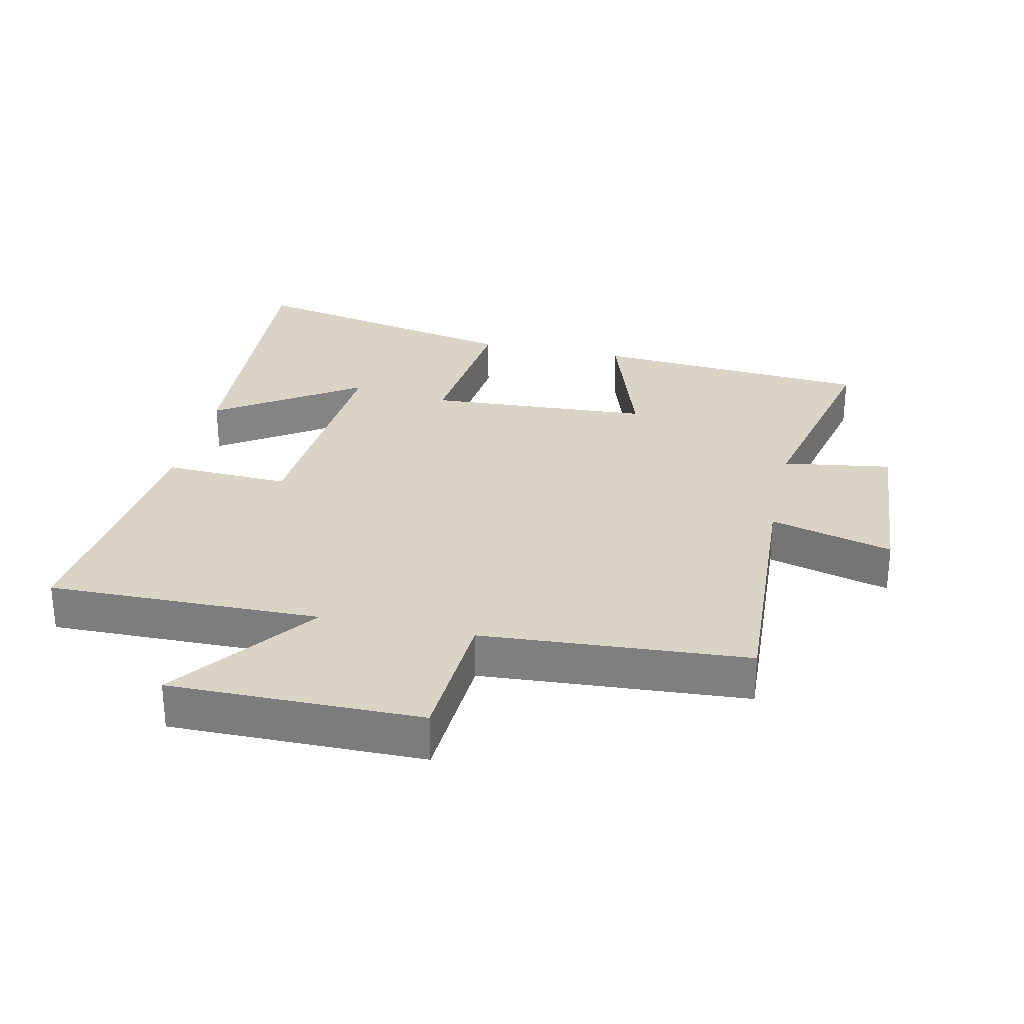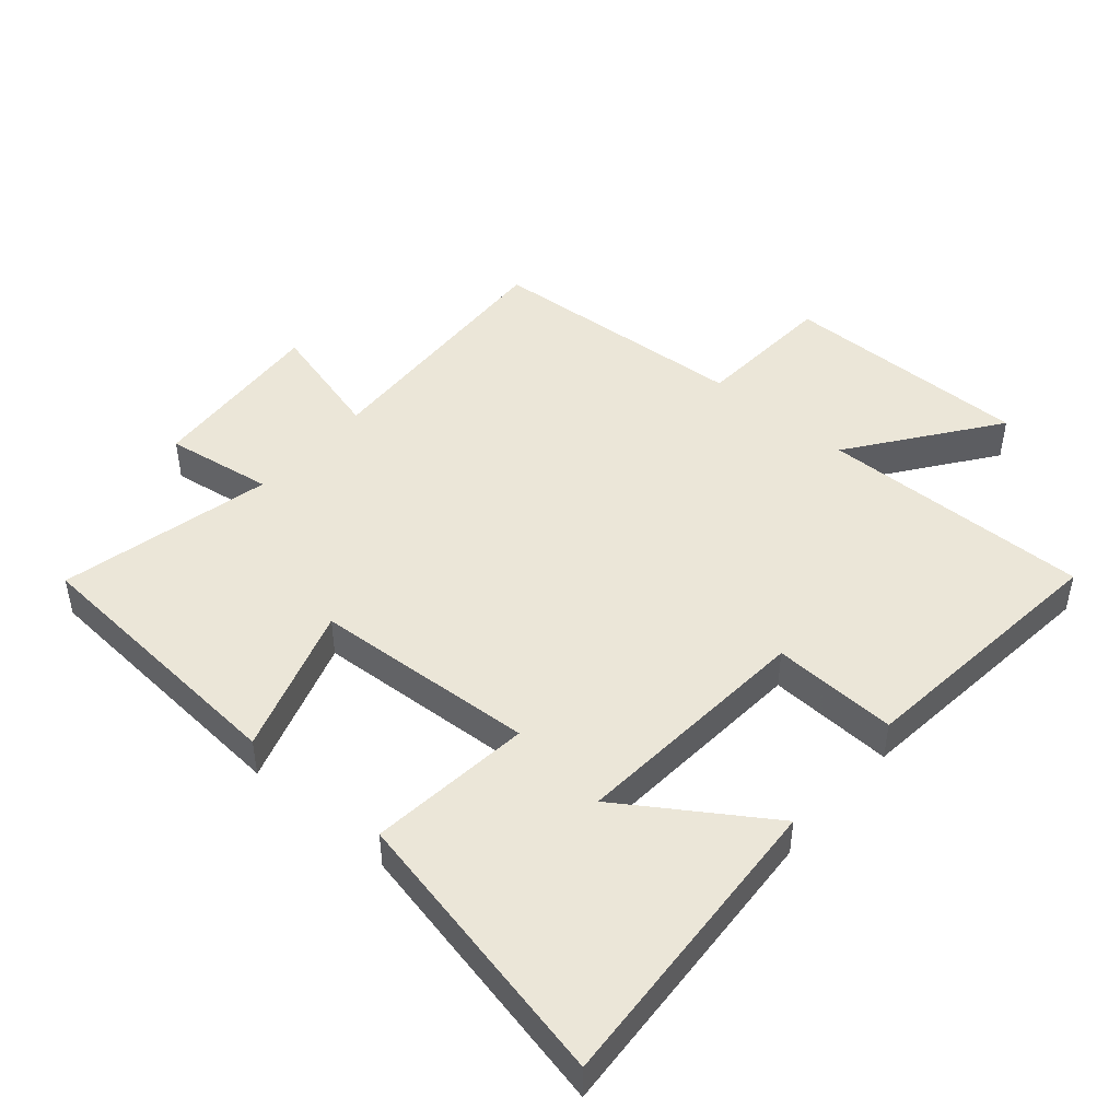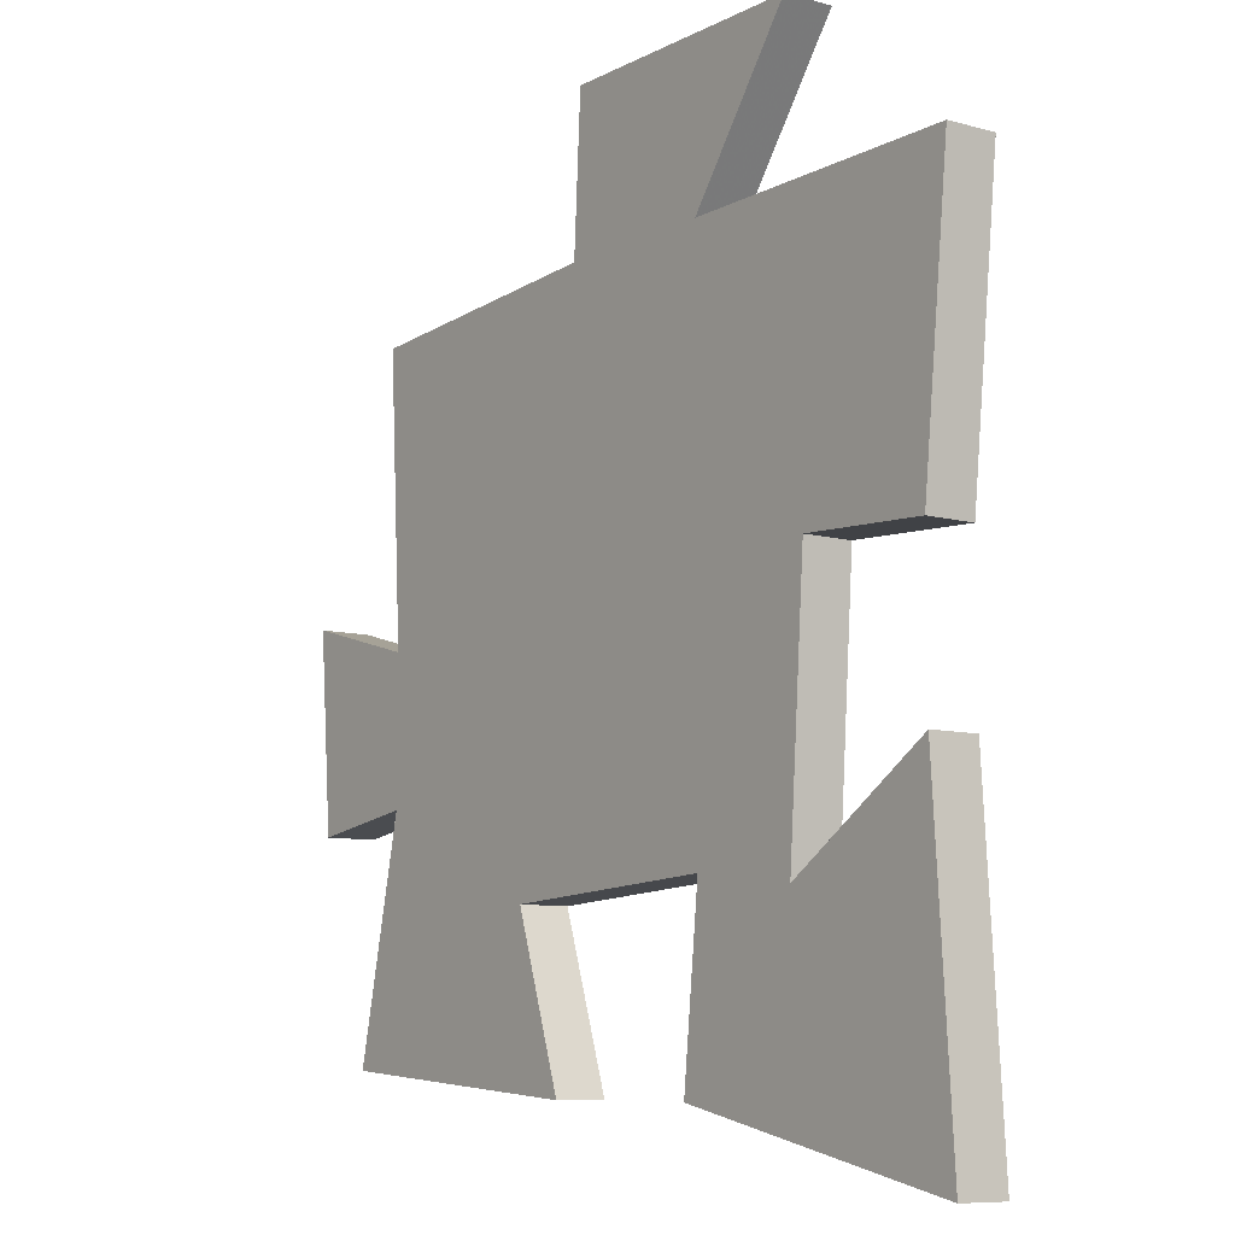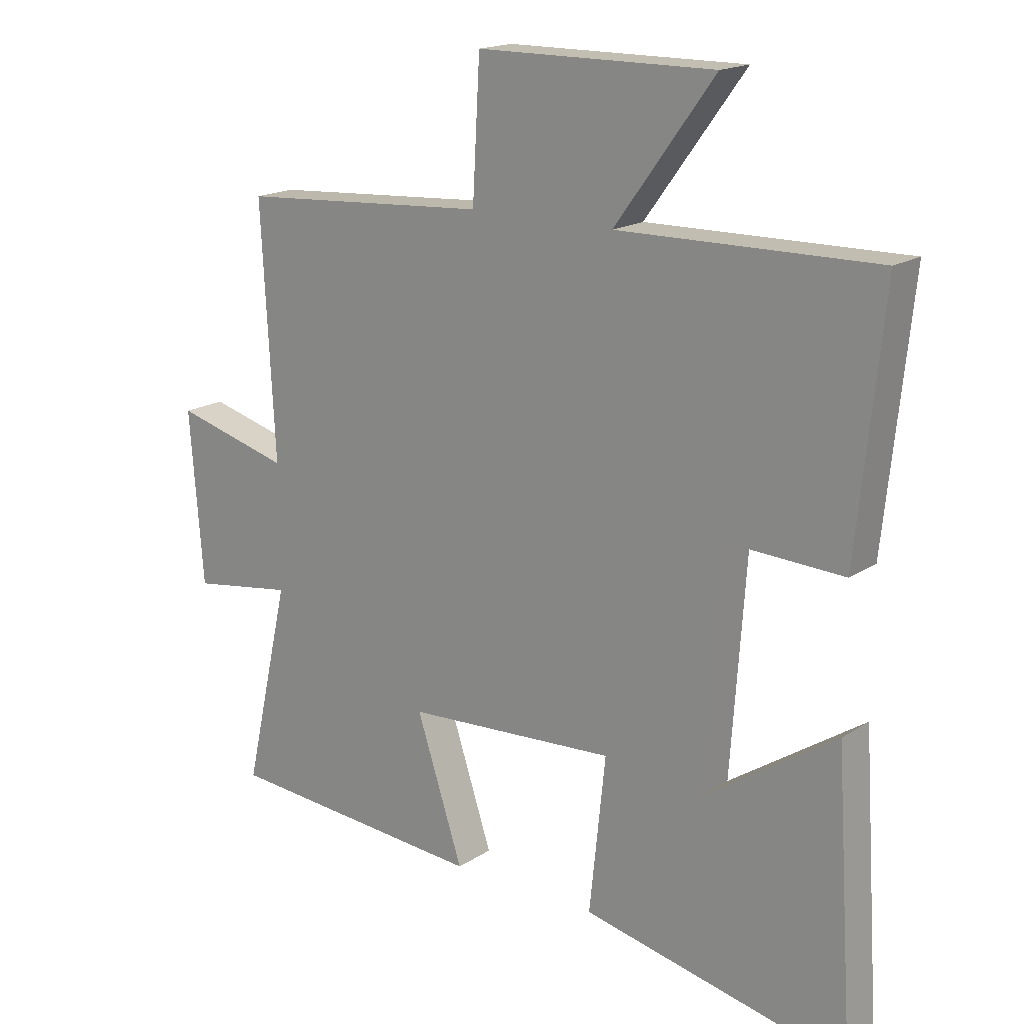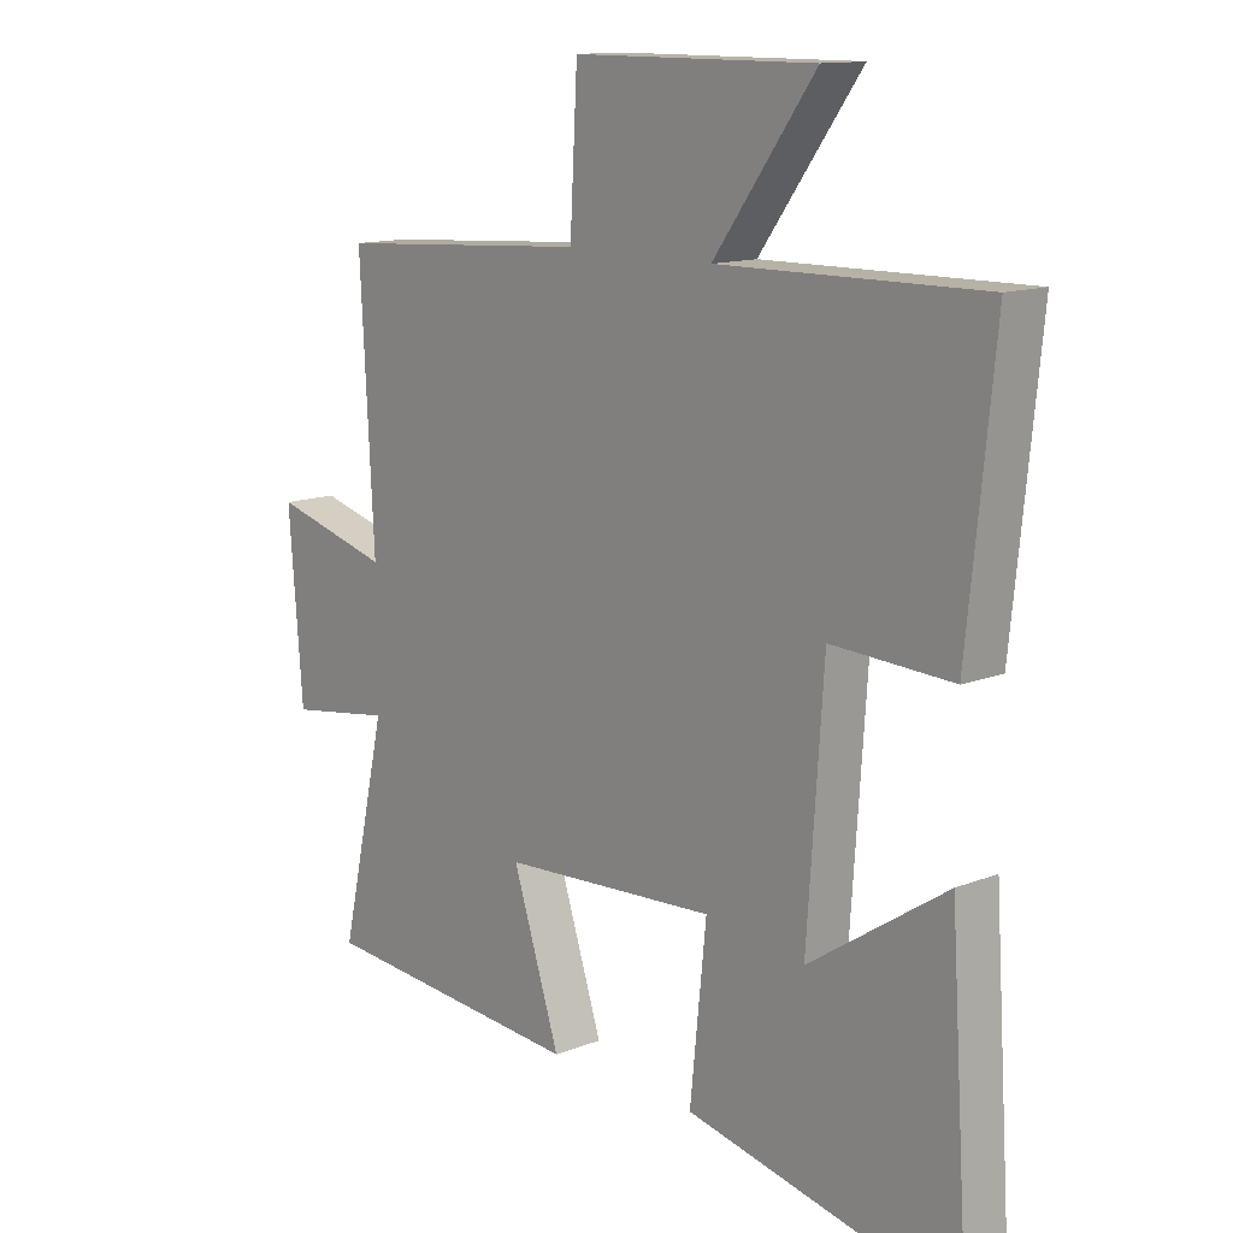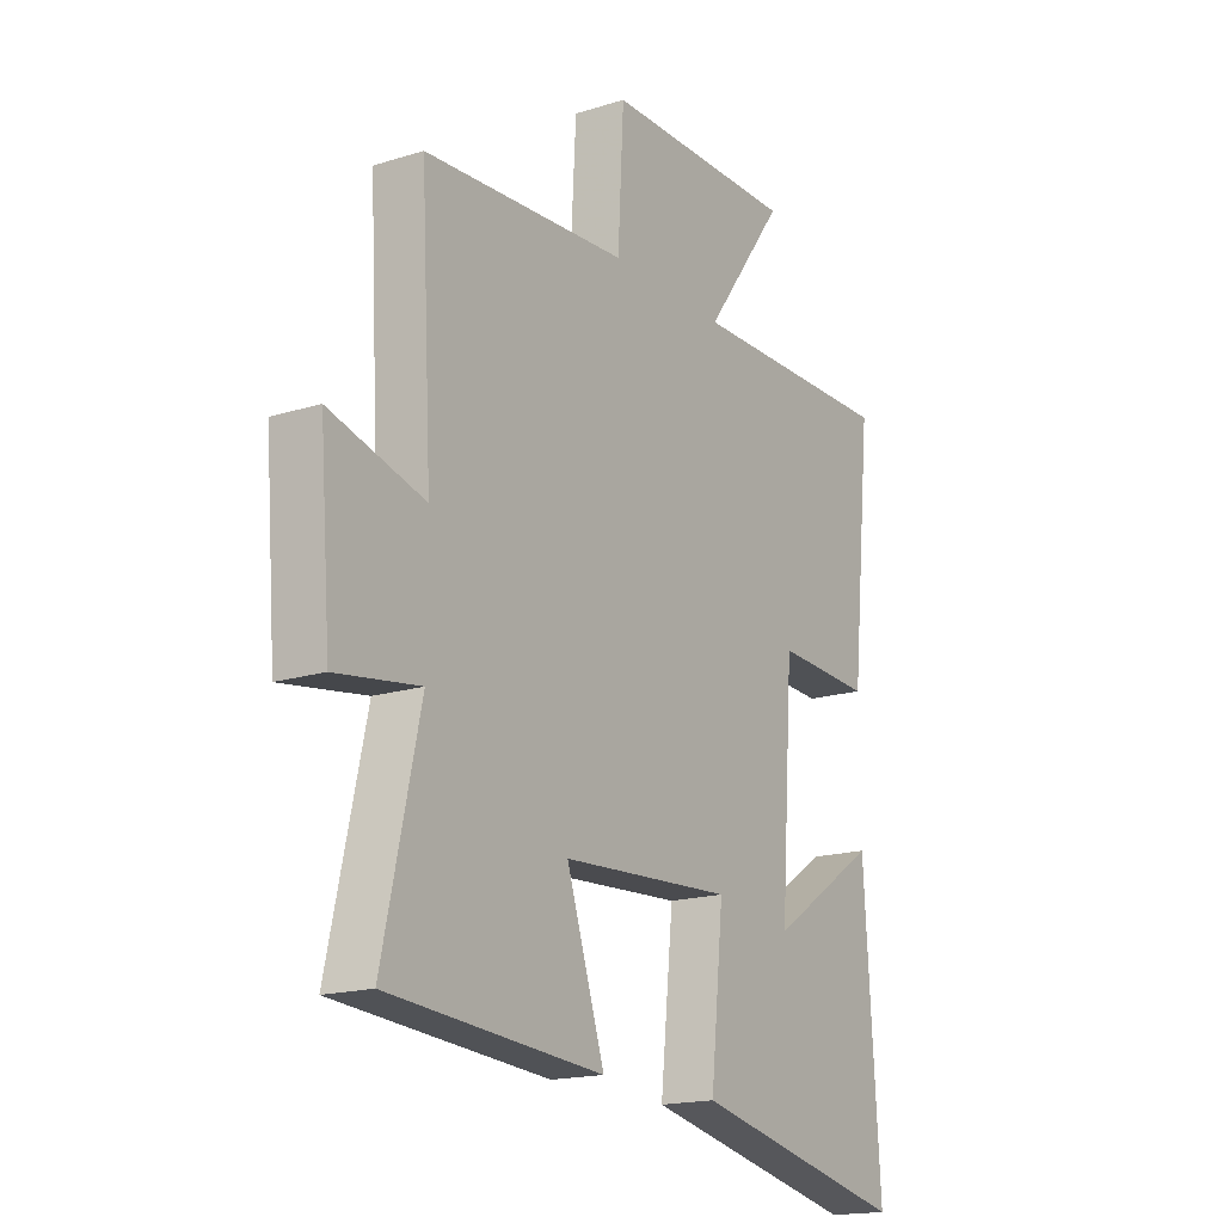
<metadata>
{"format":"obj","ext":"obj","renderer":"f3d","projection":"perspective","resolution":1024,"background":"white","views":[{"elev":28.9,"azim":12.4,"up":"+Y"},{"elev":46.3,"azim":-139.2,"up":"+Y"},{"elev":-8.6,"azim":-126.7,"up":"+Z"},{"elev":17.5,"azim":-141.7,"up":"+Z"},{"elev":13.1,"azim":-131.6,"up":"+Z"},{"elev":-17.3,"azim":121.9,"up":"+Z"}]}
</metadata>
<code>
v -0.531 0.07 -0.593
v -0.5 0.07 -0.123
v -0.281 0.07 -0.268
v -0.307 0.07 0.106
v -0.5 0.07 0.097
v -0.542 0.07 0.506
v -0.122 0.07 0.5
v -0.284 0.07 0.721
v 0.102 0.07 0.719
v 0.114 0.07 0.5
v 0.522 0.07 0.473
v 0.5 0.07 0.067
v 0.689 0.07 0.118
v 0.667 0.07 -0.162
v 0.5 0.07 -0.137
v 0.574 0.07 -0.467
v 0.146 0.07 -0.5
v 0.222 0.07 -0.269
v -0.122 0.07 -0.249
v -0.096 0.07 -0.5
v -0.531 0 -0.593
v -0.5 0 -0.123
v -0.281 0 -0.268
v -0.307 0 0.106
v -0.5 0 0.097
v -0.542 0 0.506
v -0.122 0 0.5
v -0.284 0 0.721
v 0.102 0 0.719
v 0.114 0 0.5
v 0.522 0 0.473
v 0.5 0 0.067
v 0.689 0 0.118
v 0.667 0 -0.162
v 0.5 0 -0.137
v 0.574 0 -0.467
v 0.146 0 -0.5
v 0.222 0 -0.269
v -0.122 0 -0.249
v -0.096 0 -0.5
f 19 20 1
f 15 16 17 18
f 15 18 19
f 12 13 14 15
f 12 15 19
f 10 11 12 19
f 7 8 9 10
f 7 10 19
f 4 5 6 7
f 3 4 7 19
f 1 2 3
f 1 3 19
f 21 40 39
f 38 37 36 35
f 39 38 35
f 35 34 33 32
f 39 35 32
f 39 32 31 30
f 30 29 28 27
f 39 30 27
f 27 26 25 24
f 39 27 24 23
f 23 22 21
f 39 23 21
f 1 21 22 2
f 2 22 23 3
f 3 23 24 4
f 4 24 25 5
f 5 25 26 6
f 6 26 27 7
f 7 27 28 8
f 8 28 29 9
f 9 29 30 10
f 10 30 31 11
f 11 31 32 12
f 12 32 33 13
f 13 33 34 14
f 14 34 35 15
f 15 35 36 16
f 16 36 37 17
f 17 37 38 18
f 18 38 39 19
f 19 39 40 20
f 20 40 21 1

</code>
